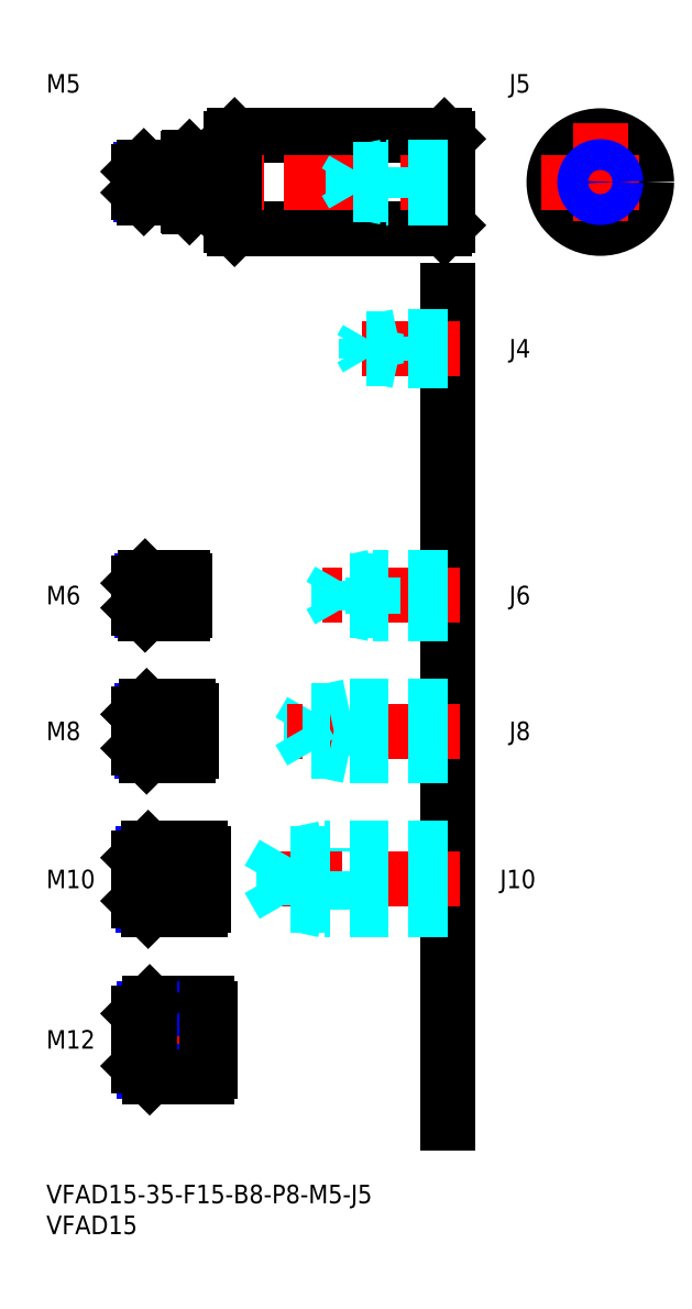
<metadata>
{"format":"dxf","ext":"dxf","renderer":"ezdxf+matplotlib","layout":"modelspace","background":"white","min_lineweight":24,"dpi":150}
</metadata>
<code>
0
SECTION
2
ENTITIES
0
INSERT
8
MSM_CONTINUOUS
2
*U12
10
0
20
0
30
0
0
INSERT
8
MSM_CONTINUOUS
2
*U13
10
0
20
0
30
0
0
LINE
8
MSM_CENTER
10
13
20
23.5
30
0
11
28.5
21
23.5
31
0
0
INSERT
8
MSM_CONTINUOUS
2
*U14
10
0
20
0
30
0
0
INSERT
8
MSM_CONTINUOUS
2
*U15
10
0
20
0
30
0
0
LINE
8
MSM_CENTER
10
13
20
49.5
30
0
11
27.5
21
49.5
31
0
0
INSERT
8
MSM_CONTINUOUS
2
*U16
10
0
20
0
30
0
0
LINE
8
MSM_CENTER
10
13
20
73.5
30
0
11
25.5
21
73.5
31
0
0
INSERT
8
MSM_CONTINUOUS
2
*U17
10
0
20
0
30
0
0
LINE
8
MSM_CENTER
10
13
20
95.5
30
0
11
24.5
21
95.5
31
0
0
LINE
8
MSM_CONTINUOUS
10
22
20
98.5
30
0
11
16
21
98.5
31
0
0
LINE
8
MSM_NARROW
10
22
20
97.96
30
0
11
15.46
21
97.96
31
0
0
LINE
8
MSM_NARROW
10
22
20
93.04
30
0
11
15.46
21
93.04
31
0
0
LINE
8
MSM_CONTINUOUS
10
22
20
92.5
30
0
11
16
21
92.5
31
0
0
LINE
8
MSM_CONTINUOUS
10
15
20
97.5
30
0
11
15
21
93.5
31
0
0
LINE
8
MSM_NARROW
10
23
20
70.18
30
0
11
15.57
21
70.18
31
0
0
LINE
8
MSM_CONTINUOUS
10
23
20
69.5
30
0
11
16.25
21
69.5
31
0
0
LINE
8
MSM_CONTINUOUS
10
23
20
77.5
30
0
11
16.25
21
77.5
31
0
0
LINE
8
MSM_NARROW
10
23
20
76.82
30
0
11
15.57
21
76.82
31
0
0
LINE
8
MSM_CONTINUOUS
10
15
20
70.75
30
0
11
15
21
76.25
31
0
0
LINE
8
MSM_NARROW
10
25
20
45.31
30
0
11
15.69
21
45.31
31
0
0
LINE
8
MSM_CONTINUOUS
10
25
20
44.5
30
0
11
16.5
21
44.5
31
0
0
LINE
8
MSM_CONTINUOUS
10
25
20
54.5
30
0
11
16.5
21
54.5
31
0
0
LINE
8
MSM_NARROW
10
25
20
53.69
30
0
11
15.69
21
53.69
31
0
0
LINE
8
MSM_CONTINUOUS
10
15
20
46
30
0
11
15
21
53
31
0
0
LINE
8
MSM_NARROW
10
26
20
18.45
30
0
11
15.8
21
18.45
31
0
0
LINE
8
MSM_CONTINUOUS
10
26
20
17.5
30
0
11
16.75
21
17.5
31
0
0
LINE
8
MSM_CONTINUOUS
10
26
20
29.5
30
0
11
16.75
21
29.5
31
0
0
LINE
8
MSM_NARROW
10
26
20
28.55
30
0
11
15.8
21
28.55
31
0
0
LINE
8
MSM_CONTINUOUS
10
15
20
19.25
30
0
11
15
21
27.75
31
0
0
LINE
8
MSM_CONTINUOUS
10
22
20
98.5
30
0
11
22
21
92.5
31
0
0
LINE
8
MSM_CONTINUOUS
10
23
20
77.5
30
0
11
23
21
69.5
31
0
0
LINE
8
MSM_CONTINUOUS
10
26
20
17.5
30
0
11
26
21
29.5
31
0
0
LINE
8
MSM_CONTINUOUS
10
25
20
54.5
30
0
11
25
21
44.5
31
0
0
LINE
8
MSM_CONTINUOUS
10
16
20
98.5
30
0
11
15
21
97.5
31
0
0
LINE
8
MSM_CONTINUOUS
10
16
20
92.5
30
0
11
15
21
93.5
31
0
0
LINE
8
MSM_CONTINUOUS
10
16
20
98.5
30
0
11
16
21
92.5
31
0
0
LINE
8
MSM_CONTINUOUS
10
16.25
20
77.5
30
0
11
15
21
76.25
31
0
0
LINE
8
MSM_CONTINUOUS
10
16.25
20
69.5
30
0
11
15
21
70.75
31
0
0
LINE
8
MSM_CONTINUOUS
10
16.25
20
77.5
30
0
11
16.25
21
69.5
31
0
0
LINE
8
MSM_CONTINUOUS
10
16.5
20
54.5
30
0
11
15
21
53
31
0
0
LINE
8
MSM_CONTINUOUS
10
16.5
20
44.5
30
0
11
15
21
46
31
0
0
LINE
8
MSM_CONTINUOUS
10
16.5
20
54.5
30
0
11
16.5
21
44.5
31
0
0
LINE
8
MSM_CONTINUOUS
10
16.75
20
29.5
30
0
11
15
21
27.75
31
0
0
LINE
8
MSM_CONTINUOUS
10
16.75
20
17.5
30
0
11
15
21
19.25
31
0
0
LINE
8
MSM_CONTINUOUS
10
16.75
20
29.5
30
0
11
16.75
21
17.5
31
0
0
LINE
8
MSM_CONTINUOUS
10
22.5
20
97.96
30
0
11
22.5
21
93.04
31
0
0
LINE
8
MSM_CONTINUOUS
10
22
20
97.96
30
0
11
22.5
21
97.96
31
0
0
LINE
8
MSM_CONTINUOUS
10
22
20
93.04
30
0
11
22.5
21
93.04
31
0
0
LINE
8
MSM_CONTINUOUS
10
23.5
20
76.82
30
0
11
23.5
21
70.18
31
0
0
LINE
8
MSM_CONTINUOUS
10
23
20
76.82
30
0
11
23.5
21
76.82
31
0
0
LINE
8
MSM_CONTINUOUS
10
23
20
70.18
30
0
11
23.5
21
70.18
31
0
0
LINE
8
MSM_CONTINUOUS
10
25.5
20
53.69
30
0
11
25.5
21
45.31
31
0
0
LINE
8
MSM_CONTINUOUS
10
25
20
53.69
30
0
11
25.5
21
53.69
31
0
0
LINE
8
MSM_CONTINUOUS
10
25
20
45.31
30
0
11
25.5
21
45.31
31
0
0
LINE
8
MSM_CONTINUOUS
10
26.5
20
18.45
30
0
11
26.5
21
28.55
31
0
0
LINE
8
MSM_CONTINUOUS
10
26
20
28.55
30
0
11
26.5
21
28.55
31
0
0
LINE
8
MSM_CONTINUOUS
10
26
20
18.45
30
0
11
26.5
21
18.45
31
0
0
LINE
8
MSM_CONTINUOUS
10
30.5
20
170
30
0
11
64.5
21
170
31
0
0
LINE
8
MSM_CONTINUOUS
10
30.5
20
155
30
0
11
64.5
21
155
31
0
0
LINE
8
MSM_CENTER
10
13
20
162.5
30
0
11
67
21
162.5
31
0
0
LINE
8
MSM_CONTINUOUS
10
30
20
169.5
30
0
11
30
21
155.5
31
0
0
LINE
8
MSM_CONTINUOUS
10
30.5
20
170
30
0
11
30.5
21
155
31
0
0
LINE
8
MSM_CONTINUOUS
10
30
20
155.5
30
0
11
30.5
21
155
31
0
0
LINE
8
MSM_CONTINUOUS
10
30.5
20
170
30
0
11
30
21
169.5
31
0
0
LINE
8
MSM_CONTINUOUS
10
65
20
169.5
30
0
11
65
21
155.5
31
0
0
LINE
8
MSM_CONTINUOUS
10
64.5
20
170
30
0
11
64.5
21
155
31
0
0
LINE
8
MSM_CONTINUOUS
10
64.5
20
155
30
0
11
65
21
155.5
31
0
0
LINE
8
MSM_CONTINUOUS
10
64.5
20
170
30
0
11
65
21
169.5
31
0
0
CIRCLE
8
MSM_CONTINUOUS
10
89.77
20
162.5
30
0
40
7.5
0
LINE
8
MSM_CENTER
10
80.27
20
162.5
30
0
11
99.27
21
162.5
31
0
0
LINE
8
MSM_CENTER
10
89.77
20
172
30
0
11
89.77
21
153
31
0
0
LINE
8
MSM_CONTINUOUS
10
23
20
166.3
30
0
11
23.2
21
166.5
31
0
0
LINE
8
MSM_CONTINUOUS
10
23.2
20
158.5
30
0
11
23
21
158.7
31
0
0
LINE
8
MSM_CONTINUOUS
10
23
20
166.3
30
0
11
23
21
158.7
31
0
0
LINE
8
MSM_CONTINUOUS
10
23.2
20
166.5
30
0
11
23.2
21
158.5
31
0
0
LINE
8
MSM_CONTINUOUS
10
29
20
166.5
30
0
11
29
21
158.5
31
0
0
LINE
8
MSM_CONTINUOUS
10
23.2
20
158.5
30
0
11
29
21
158.5
31
0
0
LINE
8
MSM_CONTINUOUS
10
29
20
158.6
30
0
11
30
21
158.6
31
0
0
LINE
8
MSM_CONTINUOUS
10
23.2
20
166.5
30
0
11
29
21
166.5
31
0
0
LINE
8
MSM_CONTINUOUS
10
29
20
166.4
30
0
11
30
21
166.4
31
0
0
LINE
8
MSM_DASHED
10
15.87
20
162.5
30
0
11
15
21
162
31
0
0
LINE
8
MSM_DASHED
10
15.87
20
162.5
30
0
11
15
21
163
31
0
0
INSERT
8
MSM_CONTINUOUS
2
*U18
10
0
20
0
30
0
0
LINE
8
MSM_CONTINUOUS
10
65
20
145
30
0
11
65
21
10
31
0
0
INSERT
8
MSM_CONTINUOUS
2
*U19
10
0
20
0
30
0
0
LINE
8
MSM_CENTER
10
67
20
49.5
30
0
11
34
21
49.5
31
0
0
LINE
8
MSM_DASHED
10
38.42
20
45.31
30
0
11
38.42
21
53.69
31
0
0
LINE
8
MSM_DASHED
10
38.42
20
53.69
30
0
11
36
21
49.5
31
0
0
LINE
8
MSM_DASHED
10
45
20
44.5
30
0
11
45
21
54.5
31
0
0
LINE
8
MSM_DASHED
10
65
20
45.31
30
0
11
38.42
21
45.31
31
0
0
LINE
8
MSM_DASHED
10
65
20
44.5
30
0
11
45
21
44.5
31
0
0
LINE
8
MSM_DASHED
10
45
20
44.5
30
0
11
41.25
21
45.31
31
0
0
LINE
8
MSM_DASHED
10
38.42
20
45.31
30
0
11
36
21
49.5
31
0
0
LINE
8
MSM_DASHED
10
65
20
54.5
30
0
11
45
21
54.5
31
0
0
LINE
8
MSM_DASHED
10
65
20
53.69
30
0
11
38.42
21
53.69
31
0
0
LINE
8
MSM_DASHED
10
45
20
54.5
30
0
11
41.25
21
53.69
31
0
0
INSERT
8
MSM_CONTINUOUS
2
*U20
10
0
20
0
30
0
0
LINE
8
MSM_DASHED
10
49
20
69.5
30
0
11
49
21
77.5
31
0
0
LINE
8
MSM_DASHED
10
42.92
20
70.18
30
0
11
42.92
21
76.82
31
0
0
LINE
8
MSM_DASHED
10
42.92
20
76.82
30
0
11
41
21
73.5
31
0
0
LINE
8
MSM_CENTER
10
67
20
73.5
30
0
11
39
21
73.5
31
0
0
LINE
8
MSM_DASHED
10
65
20
70.18
30
0
11
42.92
21
70.18
31
0
0
LINE
8
MSM_DASHED
10
65
20
69.5
30
0
11
49
21
69.5
31
0
0
LINE
8
MSM_DASHED
10
49
20
69.5
30
0
11
45.87
21
70.18
31
0
0
LINE
8
MSM_DASHED
10
42.92
20
70.18
30
0
11
41
21
73.5
31
0
0
LINE
8
MSM_DASHED
10
65
20
77.5
30
0
11
49
21
77.5
31
0
0
LINE
8
MSM_DASHED
10
65
20
76.82
30
0
11
42.92
21
76.82
31
0
0
LINE
8
MSM_DASHED
10
49
20
77.5
30
0
11
45.87
21
76.82
31
0
0
INSERT
8
MSM_CONTINUOUS
2
*U21
10
0
20
0
30
0
0
LINE
8
MSM_CENTER
10
67
20
95.5
30
0
11
44
21
95.5
31
0
0
LINE
8
MSM_DASHED
10
65
20
98.5
30
0
11
53
21
98.5
31
0
0
LINE
8
MSM_DASHED
10
65
20
97.96
30
0
11
47.42
21
97.96
31
0
0
LINE
8
MSM_DASHED
10
65
20
93.04
30
0
11
47.42
21
93.04
31
0
0
LINE
8
MSM_DASHED
10
65
20
92.5
30
0
11
53
21
92.5
31
0
0
LINE
8
MSM_DASHED
10
53
20
92.5
30
0
11
53
21
98.5
31
0
0
LINE
8
MSM_DASHED
10
47.42
20
93.04
30
0
11
47.42
21
97.96
31
0
0
LINE
8
MSM_DASHED
10
47.42
20
97.96
30
0
11
46
21
95.5
31
0
0
LINE
8
MSM_DASHED
10
47.42
20
93.04
30
0
11
46
21
95.5
31
0
0
LINE
8
MSM_DASHED
10
53
20
92.5
30
0
11
50.5
21
93.04
31
0
0
LINE
8
MSM_DASHED
10
53
20
98.5
30
0
11
50.5
21
97.96
31
0
0
INSERT
8
MSM_CONTINUOUS
2
*U22
10
0
20
0
30
0
0
LINE
8
MSM_CENTER
10
67
20
135.5
30
0
11
49
21
135.5
31
0
0
LINE
8
MSM_DASHED
10
65
20
137.5
30
0
11
57
21
137.5
31
0
0
LINE
8
MSM_DASHED
10
65
20
137.1
30
0
11
51.94
21
137.1
31
0
0
LINE
8
MSM_DASHED
10
65
20
133.9
30
0
11
51.94
21
133.9
31
0
0
LINE
8
MSM_DASHED
10
65
20
133.5
30
0
11
57
21
133.5
31
0
0
LINE
8
MSM_DASHED
10
51.94
20
133.9
30
0
11
51.94
21
137.1
31
0
0
LINE
8
MSM_DASHED
10
51.94
20
137.1
30
0
11
51
21
135.5
31
0
0
LINE
8
MSM_DASHED
10
57
20
133.5
30
0
11
57
21
137.5
31
0
0
LINE
8
MSM_DASHED
10
51.94
20
133.9
30
0
11
51
21
135.5
31
0
0
LINE
8
MSM_DASHED
10
57
20
133.5
30
0
11
55.25
21
133.9
31
0
0
LINE
8
MSM_DASHED
10
57
20
137.5
30
0
11
55.25
21
137.1
31
0
0
LINE
8
MSM_CONTINUOUS
10
22.5
20
165
30
0
11
15.8
21
165
31
0
0
LINE
8
MSM_NARROW
10
22.5
20
164.6
30
0
11
15.37
21
164.6
31
0
0
LINE
8
MSM_NARROW
10
22.5
20
160.4
30
0
11
15.37
21
160.4
31
0
0
LINE
8
MSM_CONTINUOUS
10
22.5
20
160
30
0
11
15.8
21
160
31
0
0
LINE
8
MSM_CONTINUOUS
10
15
20
160.8
30
0
11
15
21
164.2
31
0
0
LINE
8
MSM_CONTINUOUS
10
22.5
20
165
30
0
11
22.5
21
160
31
0
0
LINE
8
MSM_CONTINUOUS
10
15.8
20
165
30
0
11
15
21
164.2
31
0
0
LINE
8
MSM_CONTINUOUS
10
15.8
20
160
30
0
11
15
21
160.8
31
0
0
LINE
8
MSM_CONTINUOUS
10
15.8
20
165
30
0
11
15.8
21
160
31
0
0
LINE
8
MSM_CONTINUOUS
10
22.5
20
164.6
30
0
11
23
21
164.6
31
0
0
LINE
8
MSM_CONTINUOUS
10
22.5
20
160.4
30
0
11
23
21
160.4
31
0
0
LINE
8
MSM_DASHED
10
65
20
165
30
0
11
55
21
165
31
0
0
LINE
8
MSM_DASHED
10
65
20
164.6
30
0
11
49.69
21
164.6
31
0
0
LINE
8
MSM_DASHED
10
65
20
160.4
30
0
11
49.69
21
160.4
31
0
0
LINE
8
MSM_DASHED
10
65
20
160
30
0
11
55
21
160
31
0
0
LINE
8
MSM_DASHED
10
49.69
20
160.4
30
0
11
49.69
21
164.6
31
0
0
LINE
8
MSM_DASHED
10
49.69
20
164.6
30
0
11
48.5
21
162.5
31
0
0
LINE
8
MSM_DASHED
10
55
20
160
30
0
11
55
21
165
31
0
0
LINE
8
MSM_DASHED
10
49.69
20
160.4
30
0
11
48.5
21
162.5
31
0
0
LINE
8
MSM_DASHED
10
55
20
160
30
0
11
53
21
160.4
31
0
0
LINE
8
MSM_DASHED
10
55
20
165
30
0
11
53
21
164.6
31
0
0
CIRCLE
8
MSM_CONTINUOUS
10
89.77
20
162.5
30
0
40
2.067
0
CIRCLE
8
MSM_NARROW
10
89.77
20
162.5
30
0
40
2.5
0
INSERT
8
MSM_CONTINUOUS
2
*U23
10
0
20
0
30
0
0
ENDSEC
0
EOF

</code>
